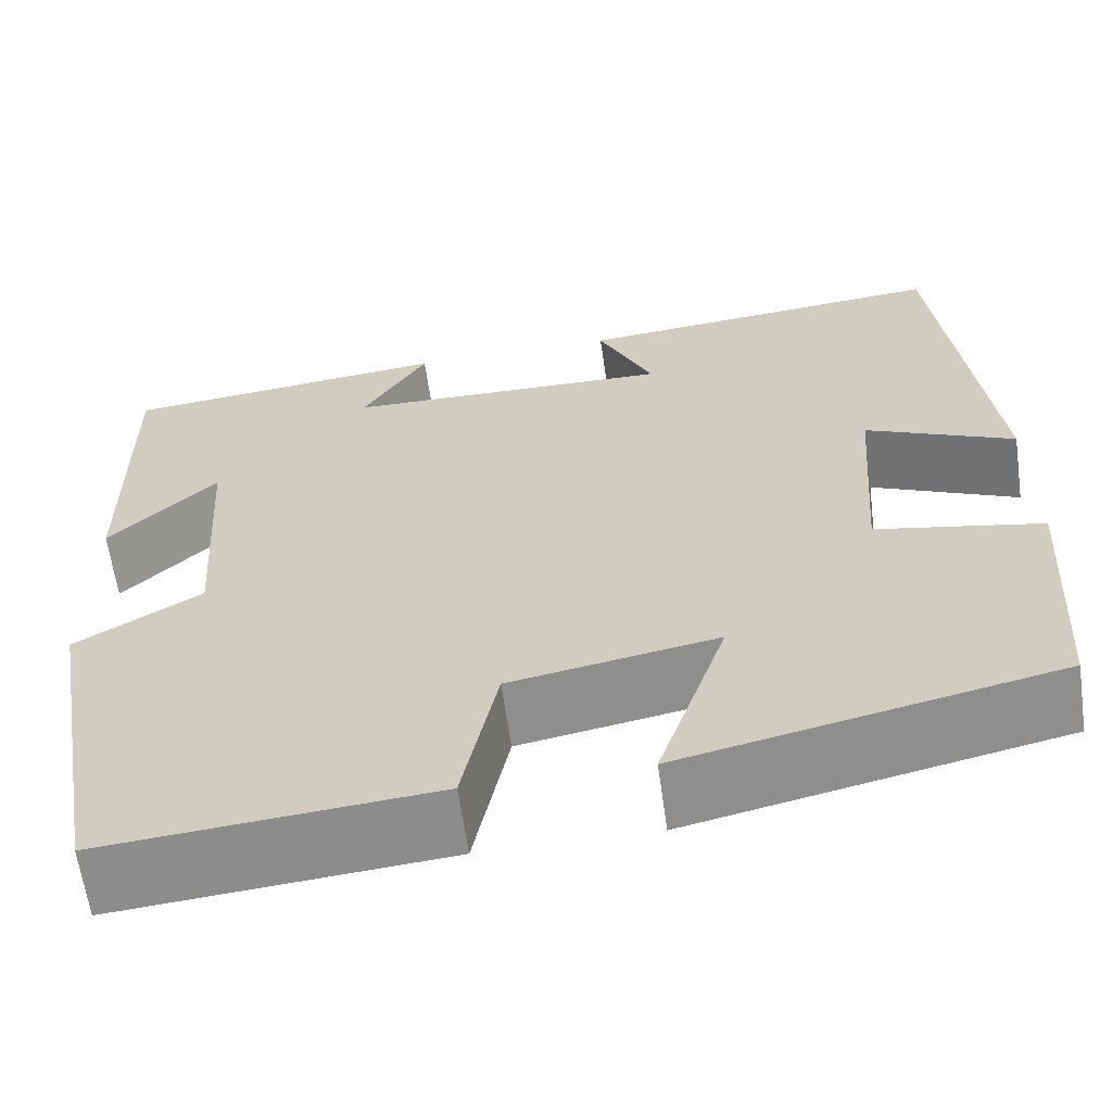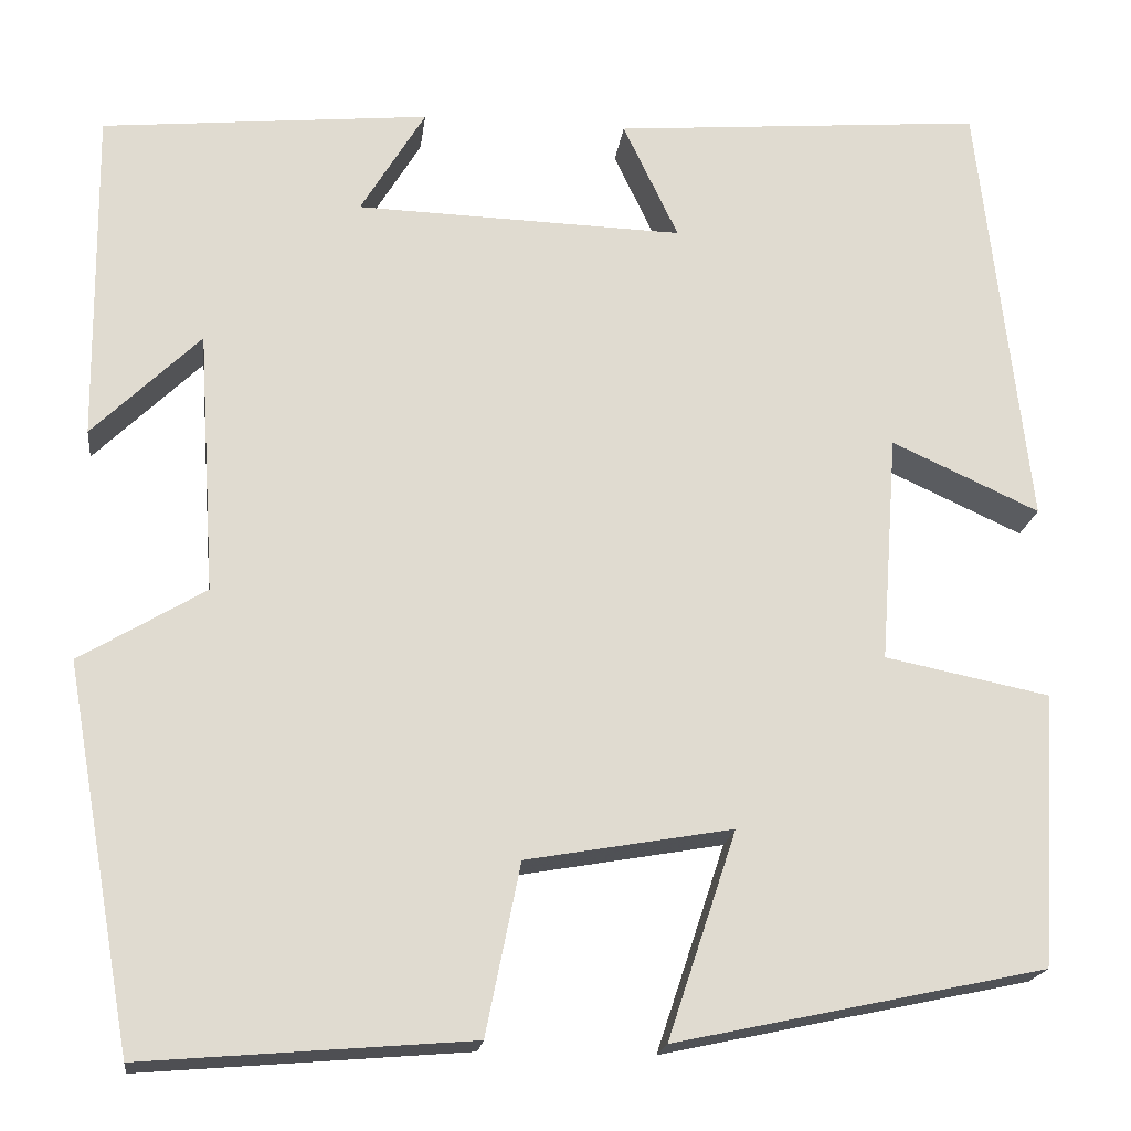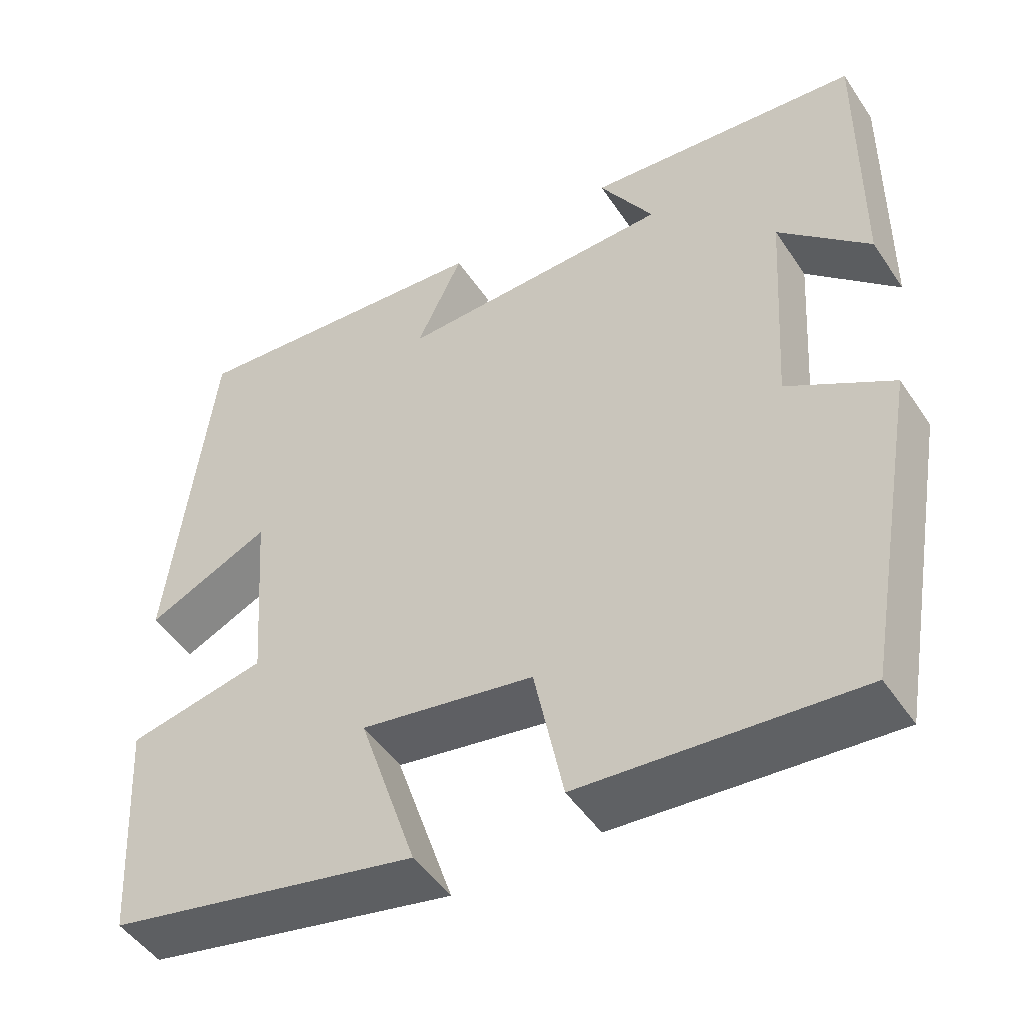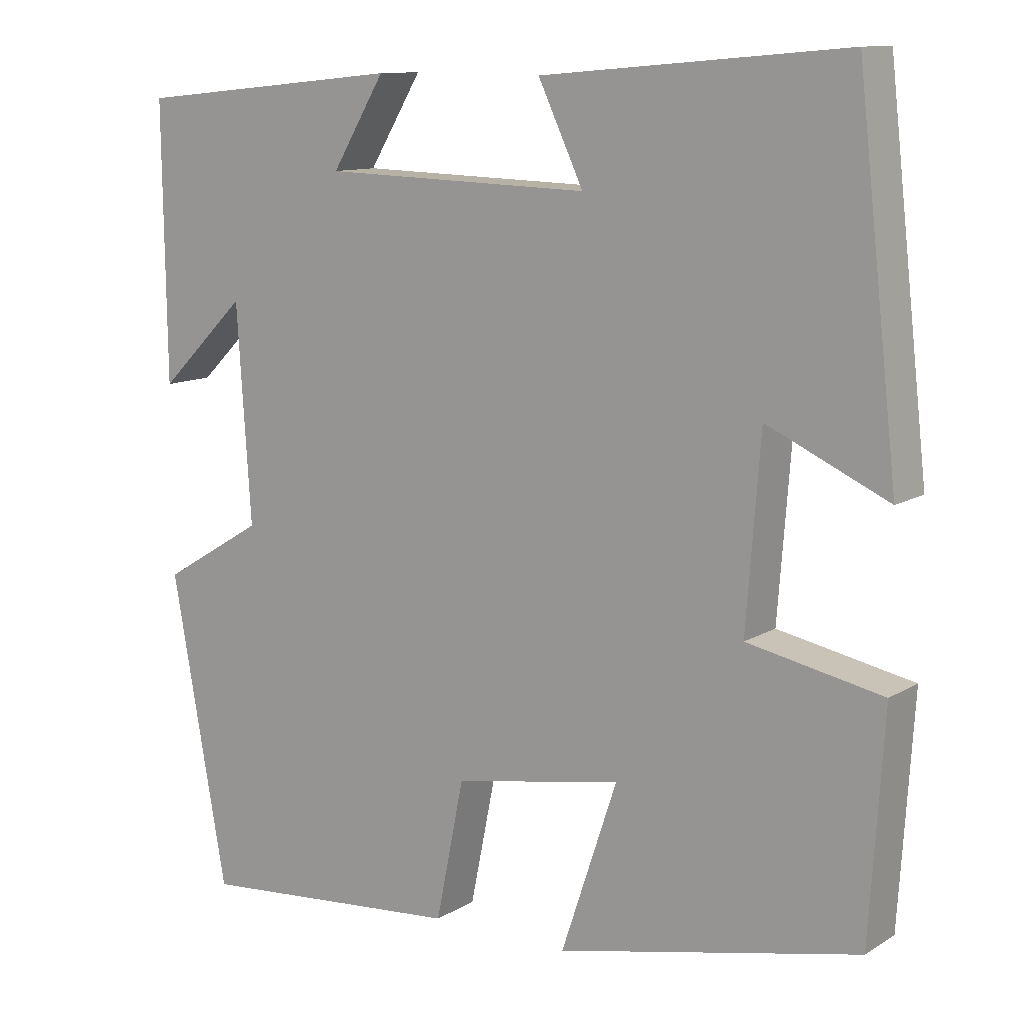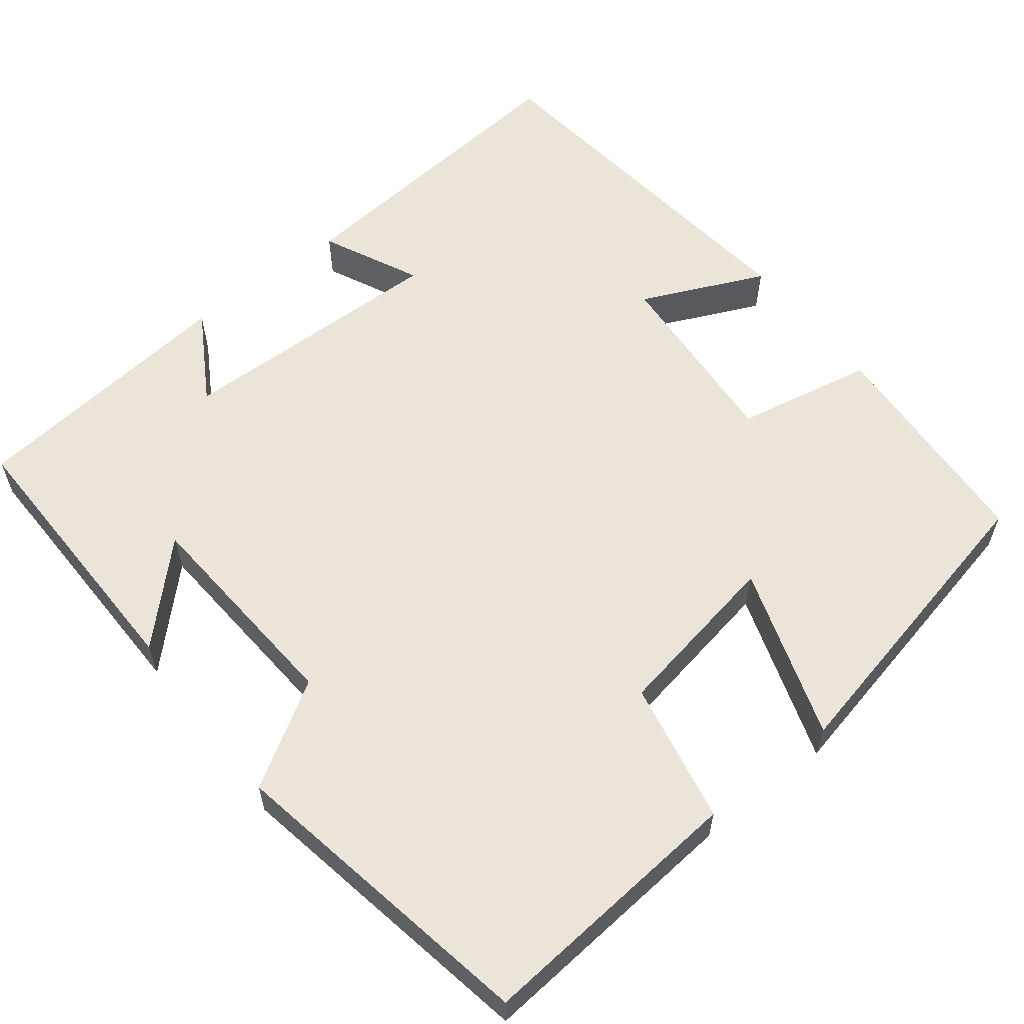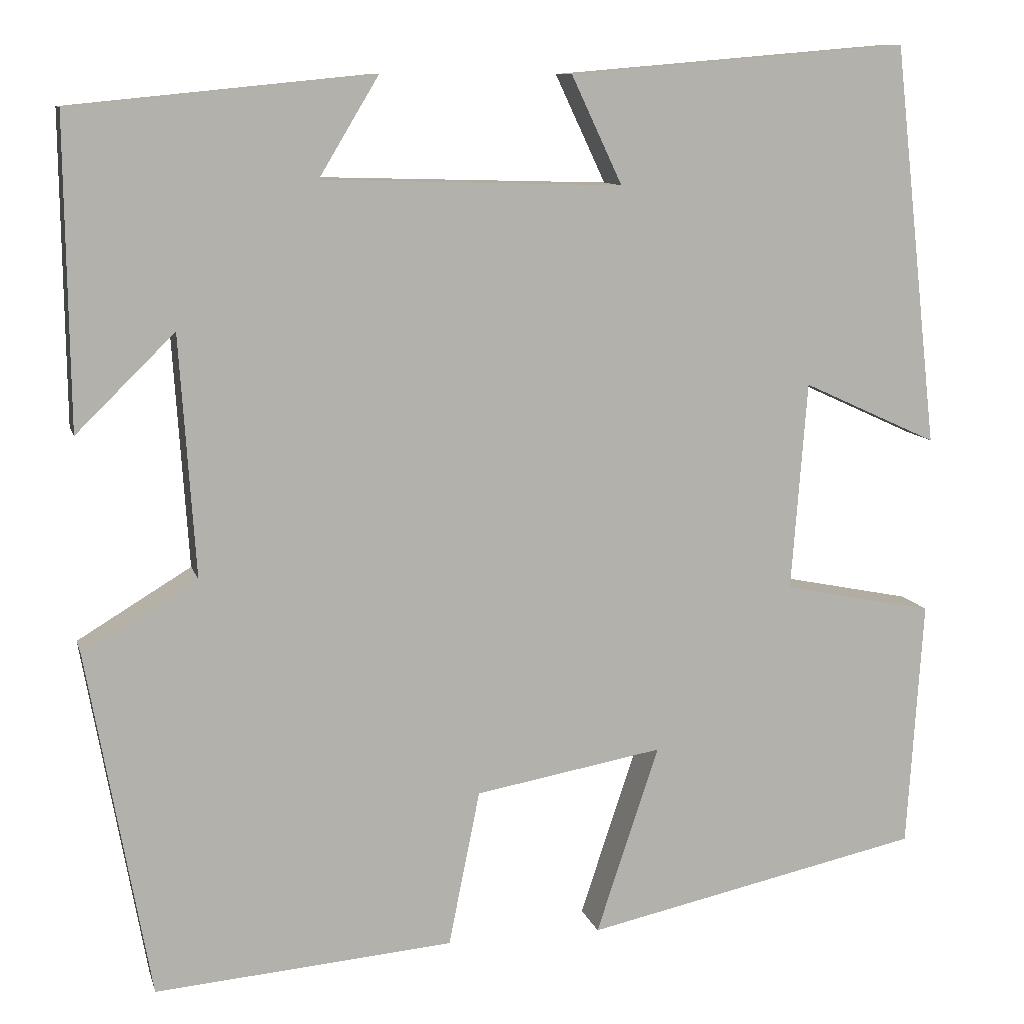
<metadata>
{"format":"obj","ext":"obj","renderer":"f3d","projection":"perspective","resolution":1024,"background":"white","views":[{"elev":-63.1,"azim":-172.0,"up":"+Z"},{"elev":-19.2,"azim":172.9,"up":"+Z"},{"elev":-48.8,"azim":32.5,"up":"+Z"},{"elev":11.3,"azim":-144.9,"up":"+Z"},{"elev":59.3,"azim":141.8,"up":"+Y"},{"elev":10.3,"azim":166.1,"up":"+Z"}]}
</metadata>
<code>
v -0.482 0.07 -0.417
v -0.5 0.07 -0.131
v -0.327 0.07 -0.096
v -0.345 0.07 0.144
v -0.5 0.07 0.073
v -0.448 0.07 0.533
v -0.058 0.07 0.5
v -0.116 0.07 0.377
v 0.228 0.07 0.387
v 0.16 0.07 0.5
v 0.504 0.07 0.466
v 0.5 0.07 0.114
v 0.387 0.07 0.225
v 0.369 0.07 -0.051
v 0.5 0.07 -0.13
v 0.429 0.07 -0.528
v 0.086 0.07 -0.5
v 0.05 0.07 -0.321
v -0.166 0.07 -0.283
v -0.094 0.07 -0.5
v -0.482 0 -0.417
v -0.5 0 -0.131
v -0.327 0 -0.096
v -0.345 0 0.144
v -0.5 0 0.073
v -0.448 0 0.533
v -0.058 0 0.5
v -0.116 0 0.377
v 0.228 0 0.387
v 0.16 0 0.5
v 0.504 0 0.466
v 0.5 0 0.114
v 0.387 0 0.225
v 0.369 0 -0.051
v 0.5 0 -0.13
v 0.429 0 -0.528
v 0.086 0 -0.5
v 0.05 0 -0.321
v -0.166 0 -0.283
v -0.094 0 -0.5
f 1 2 3
f 20 1 3
f 19 20 3
f 18 19 3 4
f 16 17 18
f 15 16 18
f 14 15 18
f 13 14 18 4
f 11 12 13
f 10 11 13
f 9 10 13
f 8 9 13 4
f 6 7 8
f 5 6 8
f 4 5 8
f 23 22 21
f 23 21 40
f 23 40 39
f 24 23 39 38
f 38 37 36
f 38 36 35
f 38 35 34
f 24 38 34 33
f 33 32 31
f 33 31 30
f 33 30 29
f 24 33 29 28
f 28 27 26
f 28 26 25
f 28 25 24
f 1 21 22 2
f 2 22 23 3
f 3 23 24 4
f 4 24 25 5
f 5 25 26 6
f 6 26 27 7
f 7 27 28 8
f 8 28 29 9
f 9 29 30 10
f 10 30 31 11
f 11 31 32 12
f 12 32 33 13
f 13 33 34 14
f 14 34 35 15
f 15 35 36 16
f 16 36 37 17
f 17 37 38 18
f 18 38 39 19
f 19 39 40 20
f 20 40 21 1

</code>
